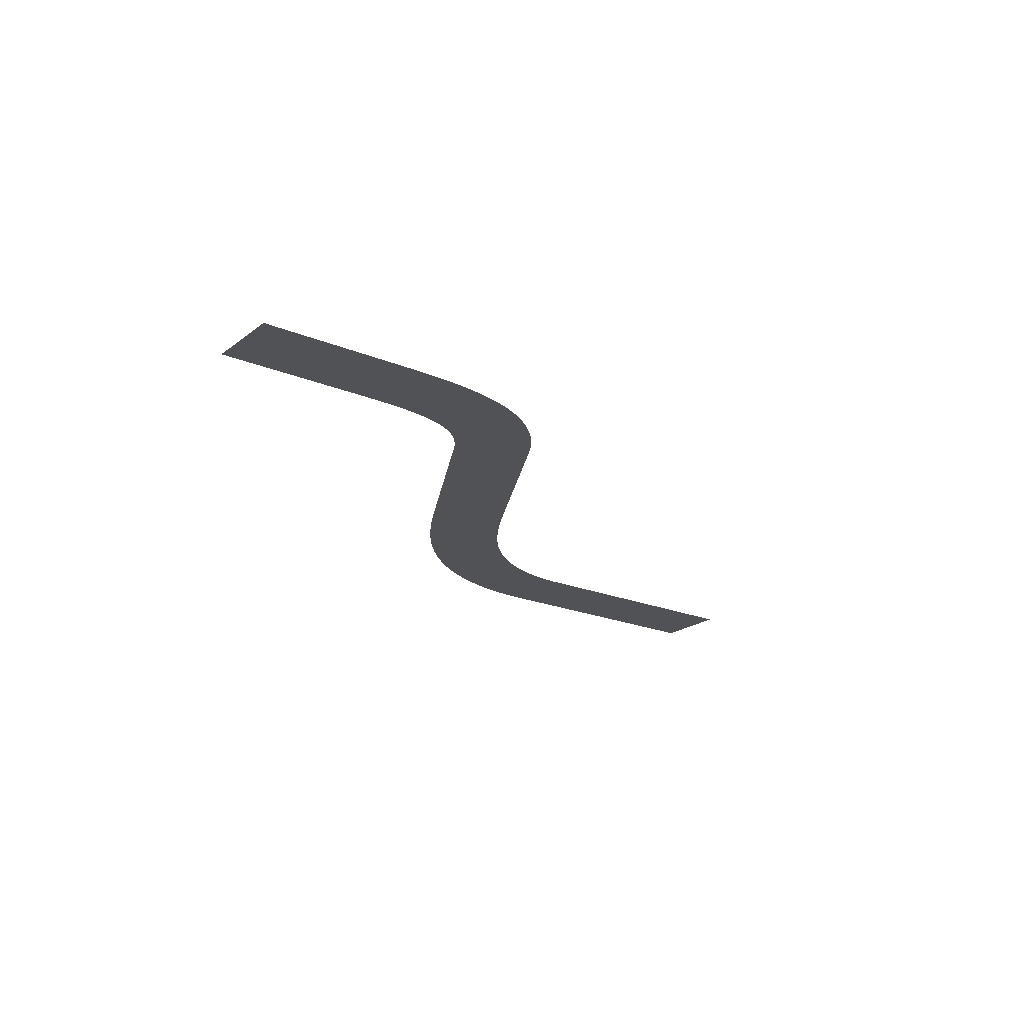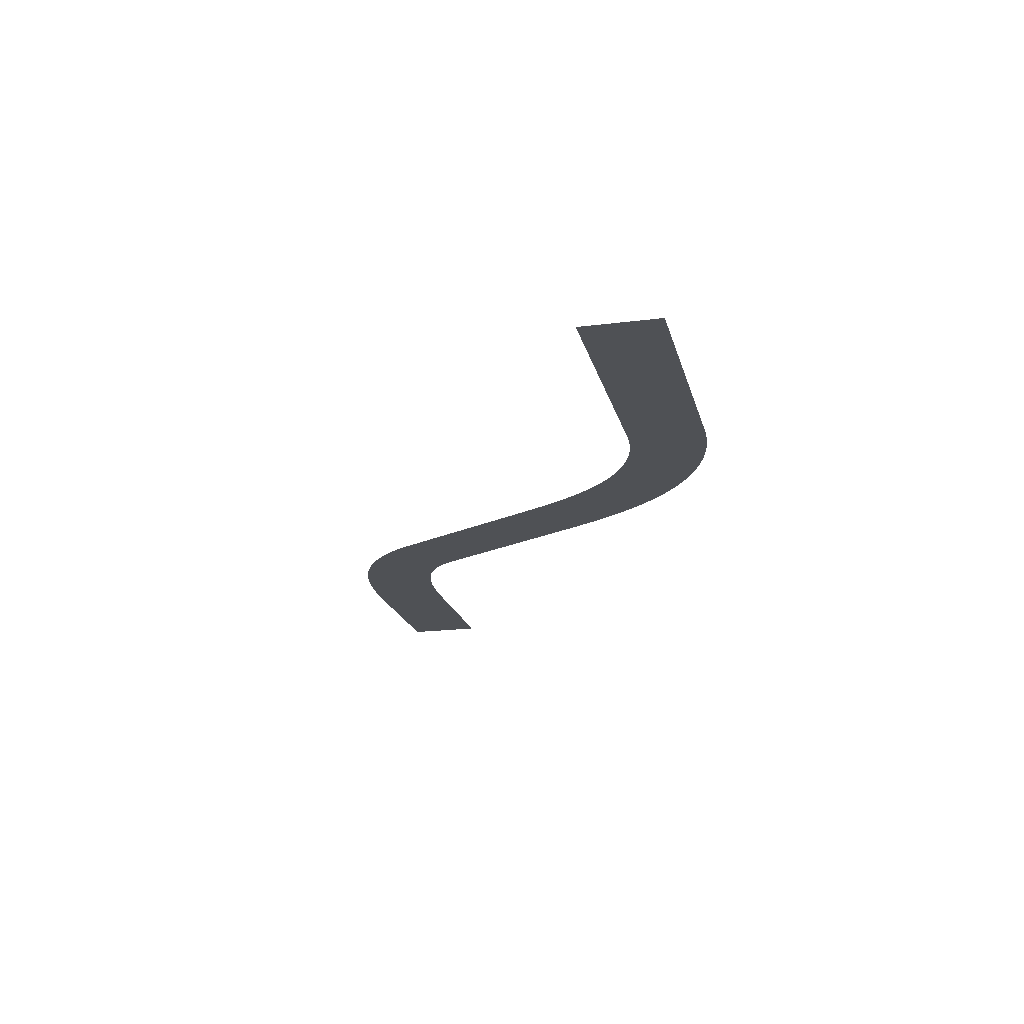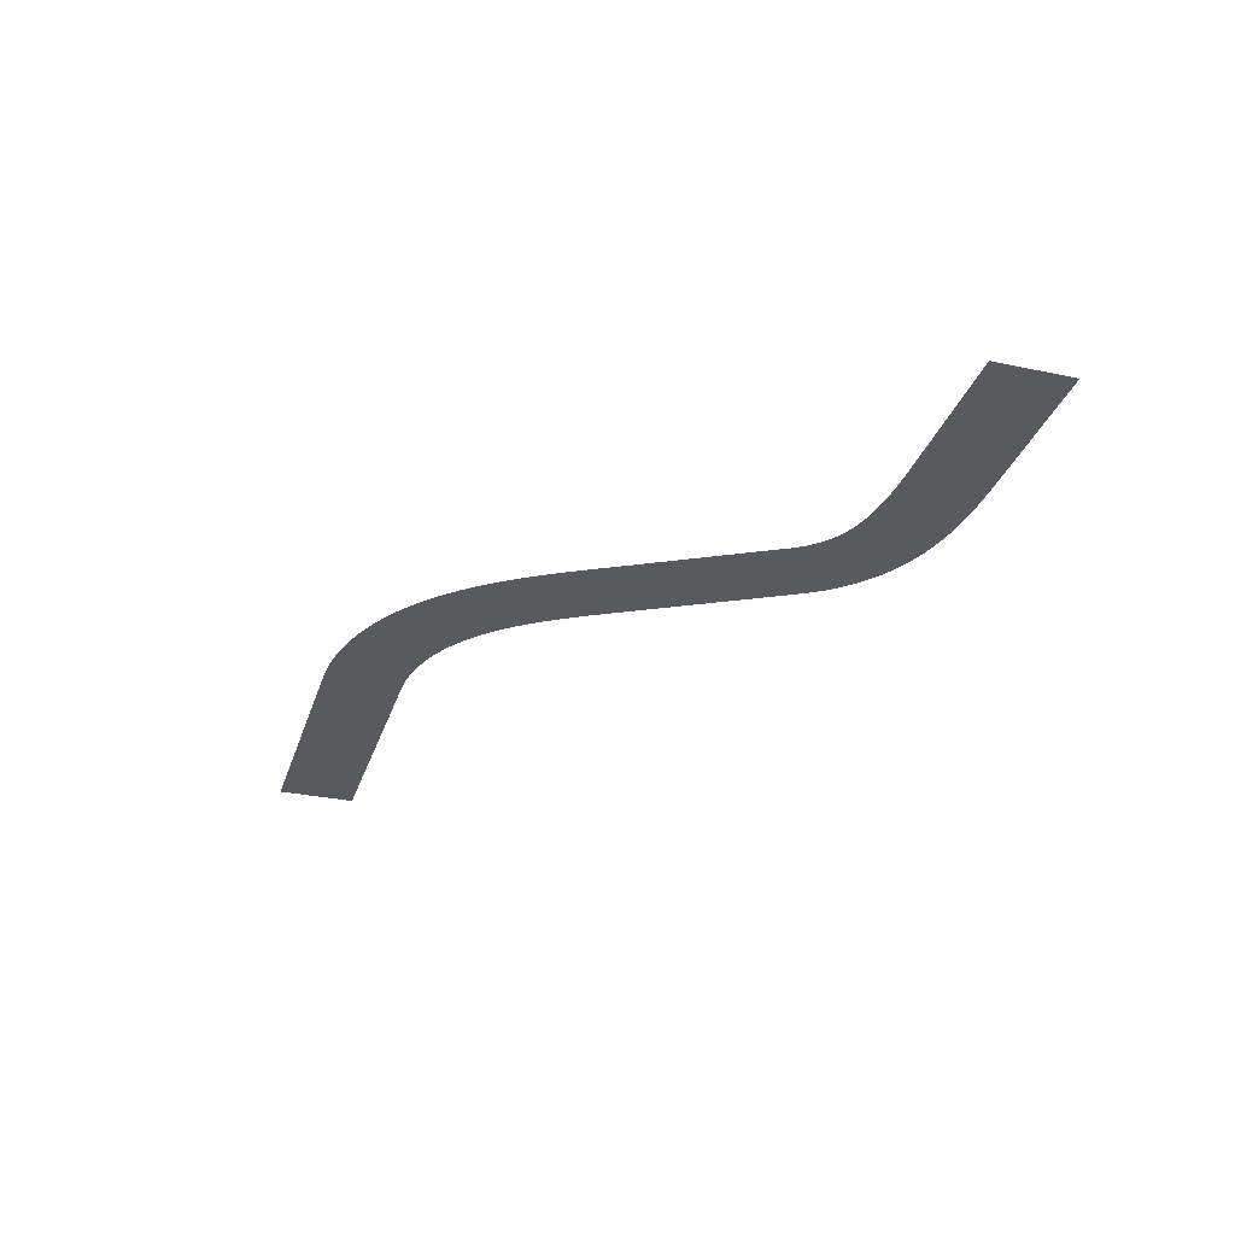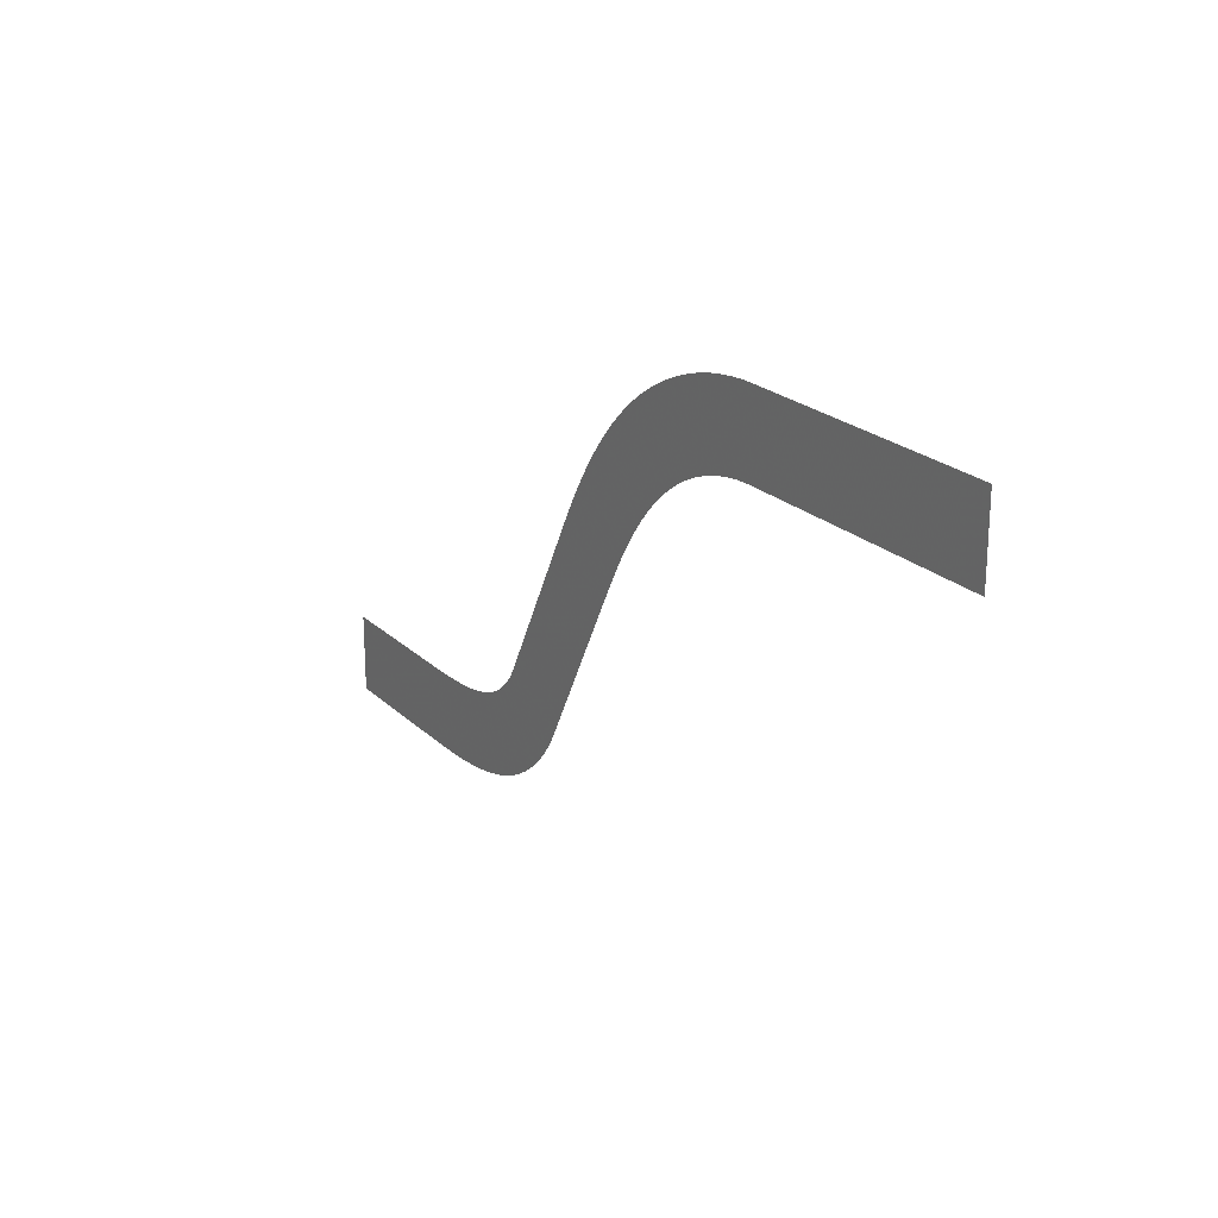
<metadata>
{"format":"obj","ext":"obj","renderer":"f3d","projection":"perspective","resolution":1024,"background":"white","views":[{"elev":-20.9,"azim":-36.7,"up":"+Z"},{"elev":-19.6,"azim":103.4,"up":"+Z"},{"elev":-31.1,"azim":-106.8,"up":"+Z"},{"elev":22.3,"azim":57.3,"up":"+Y"}]}
</metadata>
<code>
v -110 100 0
v -110 8 0
v 50 100 0
v 50 8 0
v 54.97 100 0
v 55 8.001 0
v 59.87 100 0
v 59.99 8.004 0
v 64.72 100 0
v 64.98 8.014 0
v 69.5 100 0
v 69.96 8.033 0
v 74.22 100.1 0
v 74.94 8.065 0
v 78.87 100.1 0
v 79.91 8.112 0
v 83.47 100.2 0
v 84.88 8.178 0
v 88 100.2 0
v 89.84 8.265 0
v 92.47 100.3 0
v 94.79 8.377 0
v 96.87 100.5 0
v 99.75 8.517 0
v 101.2 100.6 0
v 104.7 8.687 0
v 105.5 100.8 0
v 109.6 8.892 0
v 109.7 101 0
v 114.6 9.133 0
v 113.9 101.2 0
v 119.5 9.414 0
v 117.9 101.5 0
v 124.4 9.737 0
v 122 101.8 0
v 129.3 10.11 0
v 125.9 102.1 0
v 134.2 10.52 0
v 129.8 102.5 0
v 139.1 10.99 0
v 133.6 102.9 0
v 144 11.52 0
v 137.4 103.4 0
v 148.8 12.1 0
v 141.1 103.9 0
v 153.7 12.74 0
v 144.7 104.4 0
v 158.5 13.45 0
v 148.2 105 0
v 163.4 14.22 0
v 151.7 105.6 0
v 168.2 15.05 0
v 155.1 106.2 0
v 173 15.96 0
v 158.5 106.9 0
v 177.7 16.95 0
v 161.7 107.6 0
v 182.5 18.01 0
v 164.9 108.4 0
v 187.2 19.15 0
v 168 109.2 0
v 191.9 20.37 0
v 171.1 110.1 0
v 196.6 21.67 0
v 174 110.9 0
v 201.2 23.06 0
v 176.9 111.9 0
v 205.9 24.54 0
v 179.7 112.8 0
v 210.4 26.1 0
v 182.5 113.8 0
v 215 27.76 0
v 185.1 114.9 0
v 219.5 29.52 0
v 187.7 115.9 0
v 223.9 31.37 0
v 190.2 117 0
v 228.3 33.32 0
v 192.6 118.2 0
v 232.7 35.37 0
v 194.9 119.3 0
v 237 37.51 0
v 197.1 120.5 0
v 241.2 39.76 0
v 199.3 121.7 0
v 245.4 42.12 0
v 201.4 123 0
v 249.5 44.57 0
v 203.6 124.3 0
v 253.6 47.13 0
v 205.6 125.7 0
v 257.6 49.79 0
v 207.7 127.2 0
v 261.5 52.55 0
v 209.7 128.7 0
v 265.4 55.41 0
v 211.7 130.2 0
v 269.2 58.36 0
v 213.6 131.8 0
v 272.9 61.41 0
v 215.5 133.4 0
v 276.5 64.55 0
v 217.3 135.1 0
v 280 67.78 0
v 219.1 136.8 0
v 283.5 71.09 0
v 220.9 138.6 0
v 286.9 74.49 0
v 222.6 140.4 0
v 290.2 77.98 0
v 224.3 142.3 0
v 293.4 81.54 0
v 225.9 144.2 0
v 296.5 85.19 0
v 227.5 146.1 0
v 299.6 88.91 0
v 229 148.1 0
v 302.5 92.71 0
v 230.5 150.1 0
v 305.3 96.58 0
v 231.9 152.1 0
v 308.1 100.5 0
v 233.3 154.2 0
v 310.7 104.5 0
v 234.6 156.3 0
v 313.3 108.6 0
v 235.9 158.5 0
v 315.7 112.7 0
v 237.1 160.7 0
v 318.1 116.9 0
v 239.2 164.6 0
v 320.4 121.3 0
v 330.9 336.6 0
v 412.1 293.4 0
v 333.3 341.1 0
v 414.4 297.8 0
v 335.6 345.6 0
v 416.8 302.2 0
v 338.1 350.1 0
v 419.2 306.6 0
v 340.5 354.7 0
v 421.5 311 0
v 343 359.3 0
v 423.9 315.5 0
v 345.6 364 0
v 426.3 319.9 0
v 348.2 368.7 0
v 428.7 324.3 0
v 350.8 373.5 0
v 431.2 328.7 0
v 353.5 378.3 0
v 433.6 333.1 0
v 356.3 383.1 0
v 436.1 337.5 0
v 359.1 388 0
v 438.7 341.9 0
v 362 393 0
v 441.2 346.2 0
v 364.9 397.9 0
v 443.8 350.6 0
v 367.9 402.9 0
v 446.4 354.9 0
v 371 407.9 0
v 449.1 359.2 0
v 374.2 412.9 0
v 451.8 363.5 0
v 377.5 418 0
v 454.5 367.8 0
v 380.8 423.1 0
v 457.3 372 0
v 384.2 428.2 0
v 460.2 376.3 0
v 387.8 433.3 0
v 463.1 380.4 0
v 391.4 438.4 0
v 466 384.6 0
v 395.1 443.5 0
v 469.1 388.7 0
v 399 448.6 0
v 472.1 392.8 0
v 402.9 453.7 0
v 475.3 396.9 0
v 407 458.8 0
v 478.5 400.9 0
v 411.2 463.9 0
v 481.7 404.8 0
v 415.5 468.9 0
v 485 408.7 0
v 419.9 474 0
v 488.4 412.6 0
v 424.5 479 0
v 491.9 416.4 0
v 429.1 483.9 0
v 495.4 420.1 0
v 434 488.8 0
v 499 423.8 0
v 438.9 493.7 0
v 502.7 427.4 0
v 444 498.5 0
v 506.5 431 0
v 449.3 503.3 0
v 510.3 434.4 0
v 454.7 508 0
v 514.2 437.8 0
v 460.2 512.6 0
v 518.2 441.1 0
v 465.9 517.1 0
v 522.3 444.3 0
v 471.8 521.5 0
v 526.4 447.5 0
v 477.8 525.8 0
v 530.6 450.5 0
v 483.9 530 0
v 534.9 453.4 0
v 490.2 534.1 0
v 539.3 456.3 0
v 496.6 538 0
v 543.7 459 0
v 503.1 541.8 0
v 548.2 461.6 0
v 509.7 545.4 0
v 552.8 464.1 0
v 516.3 548.8 0
v 557.4 466.4 0
v 523.1 552 0
v 562.1 468.7 0
v 529.9 555.1 0
v 566.8 470.9 0
v 536.8 558.1 0
v 571.6 472.9 0
v 543.8 560.8 0
v 576.4 474.8 0
v 550.9 563.4 0
v 581.3 476.6 0
v 558 565.8 0
v 586.2 478.2 0
v 565.1 568 0
v 591.2 479.8 0
v 572.3 570 0
v 596.2 481.2 0
v 579.6 571.9 0
v 601.2 482.5 0
v 586.9 573.6 0
v 606.3 483.6 0
v 594.3 575 0
v 611.4 484.7 0
v 601.7 576.3 0
v 616.5 485.6 0
v 609.1 577.5 0
v 621.7 486.3 0
v 616.5 578.4 0
v 626.8 487 0
v 624 579.1 0
v 632 487.5 0
v 631.5 579.7 0
v 637.2 487.9 0
v 638.9 580.1 0
v 642.4 488.1 0
v 646.4 580.3 0
v 647.6 488.3 0
v 652.7 580.3 0
v 652.7 488.3 0
v 957.7 580.3 0
v 957.7 488.3 0
g g1
f 1 2 4 3
f 3 4 6 5
f 5 6 8 7
f 7 8 10 9
f 9 10 12 11
f 11 12 14 13
f 13 14 16 15
f 15 16 18 17
f 17 18 20 19
f 19 20 22 21
f 21 22 24 23
f 23 24 26 25
f 25 26 28 27
f 27 28 30 29
f 29 30 32 31
f 31 32 34 33
f 33 34 36 35
f 35 36 38 37
f 37 38 40 39
f 39 40 42 41
f 41 42 44 43
f 43 44 46 45
f 45 46 48 47
f 47 48 50 49
f 49 50 52 51
f 51 52 54 53
f 53 54 56 55
f 55 56 58 57
f 57 58 60 59
f 59 60 62 61
f 61 62 64 63
f 63 64 66 65
f 65 66 68 67
f 67 68 70 69
f 69 70 72 71
f 71 72 74 73
f 73 74 76 75
f 75 76 78 77
f 77 78 80 79
f 79 80 82 81
f 81 82 84 83
f 83 84 86 85
f 85 86 88 87
f 87 88 90 89
f 89 90 92 91
f 91 92 94 93
f 93 94 96 95
f 95 96 98 97
f 97 98 100 99
f 99 100 102 101
f 101 102 104 103
f 103 104 106 105
f 105 106 108 107
f 107 108 110 109
f 109 110 112 111
f 111 112 114 113
f 113 114 116 115
f 115 116 118 117
f 117 118 120 119
f 119 120 122 121
f 121 122 124 123
f 123 124 126 125
f 125 126 128 127
f 127 128 130 129
f 129 130 132 131
f 131 132 134 133
f 133 134 136 135
f 135 136 138 137
f 137 138 140 139
f 139 140 142 141
f 141 142 144 143
f 143 144 146 145
f 145 146 148 147
f 147 148 150 149
f 149 150 152 151
f 151 152 154 153
f 153 154 156 155
f 155 156 158 157
f 157 158 160 159
f 159 160 162 161
f 161 162 164 163
f 163 164 166 165
f 165 166 168 167
f 167 168 170 169
f 169 170 172 171
f 171 172 174 173
f 173 174 176 175
f 175 176 178 177
f 177 178 180 179
f 179 180 182 181
f 181 182 184 183
f 183 184 186 185
f 185 186 188 187
f 187 188 190 189
f 189 190 192 191
f 191 192 194 193
f 193 194 196 195
f 195 196 198 197
f 197 198 200 199
f 199 200 202 201
f 201 202 204 203
f 203 204 206 205
f 205 206 208 207
f 207 208 210 209
f 209 210 212 211
f 211 212 214 213
f 213 214 216 215
f 215 216 218 217
f 217 218 220 219
f 219 220 222 221
f 221 222 224 223
f 223 224 226 225
f 225 226 228 227
f 227 228 230 229
f 229 230 232 231
f 231 232 234 233
f 233 234 236 235
f 235 236 238 237
f 237 238 240 239
f 239 240 242 241
f 241 242 244 243
f 243 244 246 245
f 245 246 248 247
f 247 248 250 249
f 249 250 252 251
f 251 252 254 253
f 253 254 256 255
f 255 256 258 257
f 257 258 260 259
f 259 260 262 261
f 261 262 264 263
g g2
g g3
g g4

</code>
